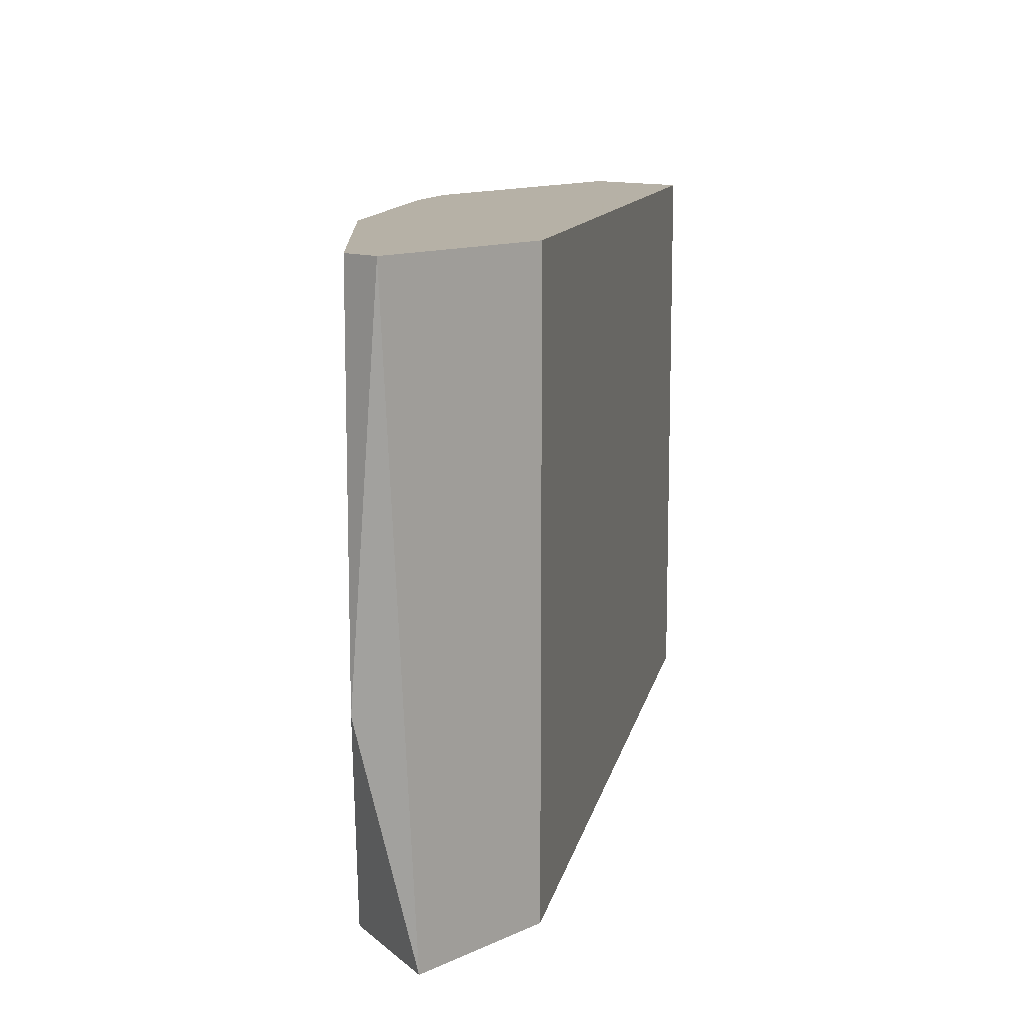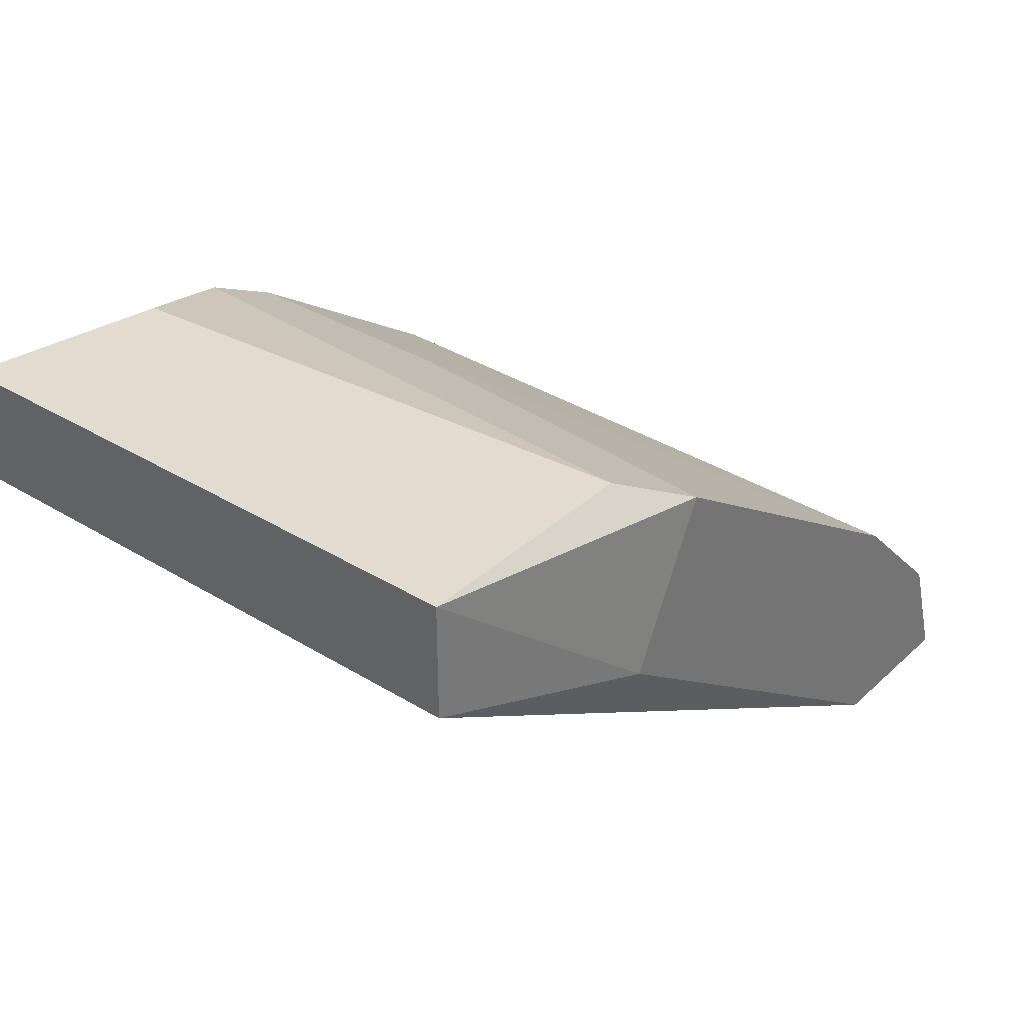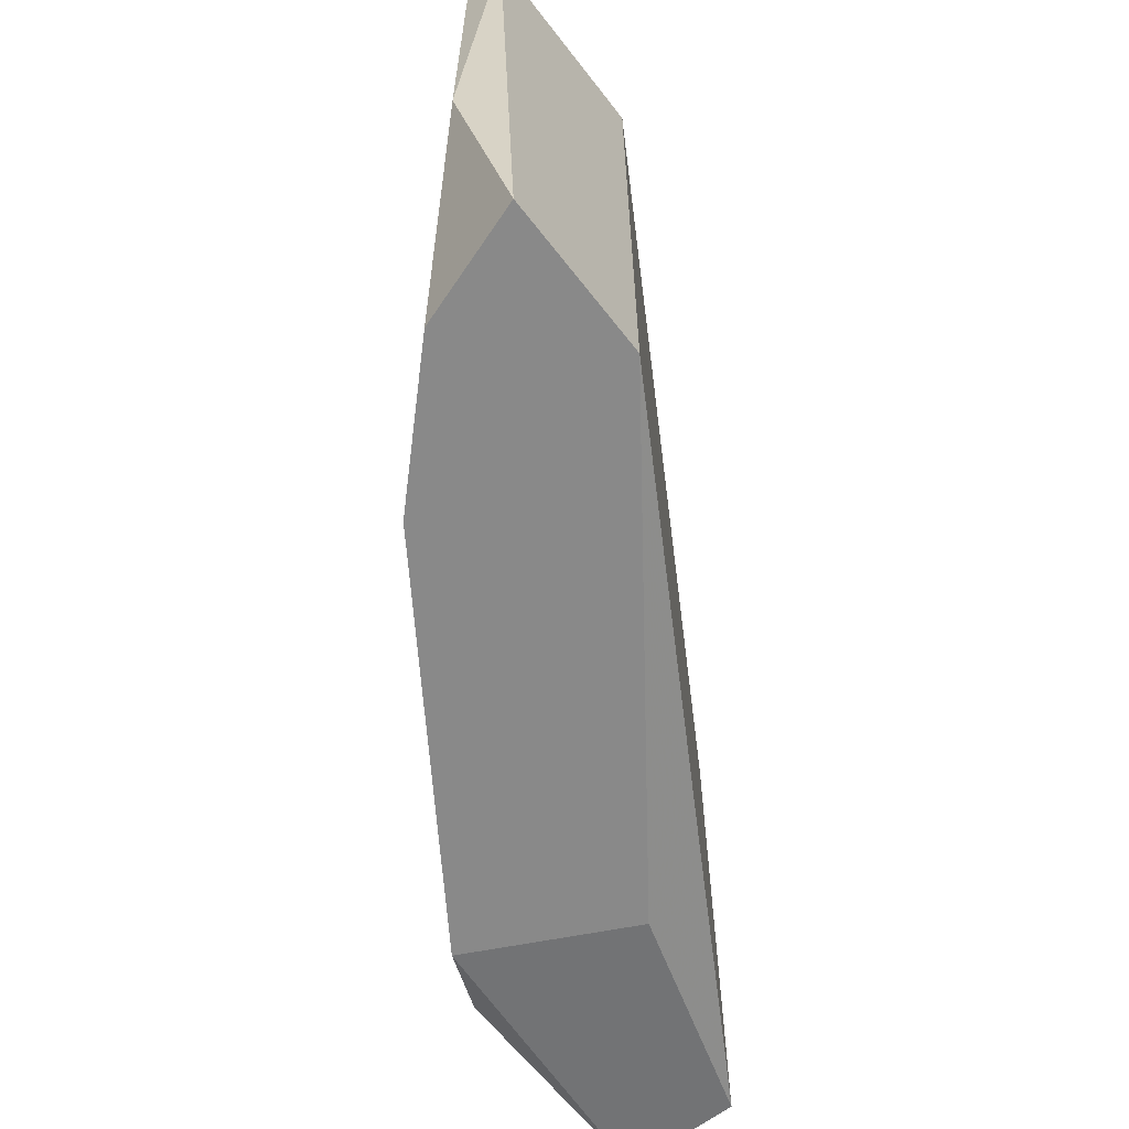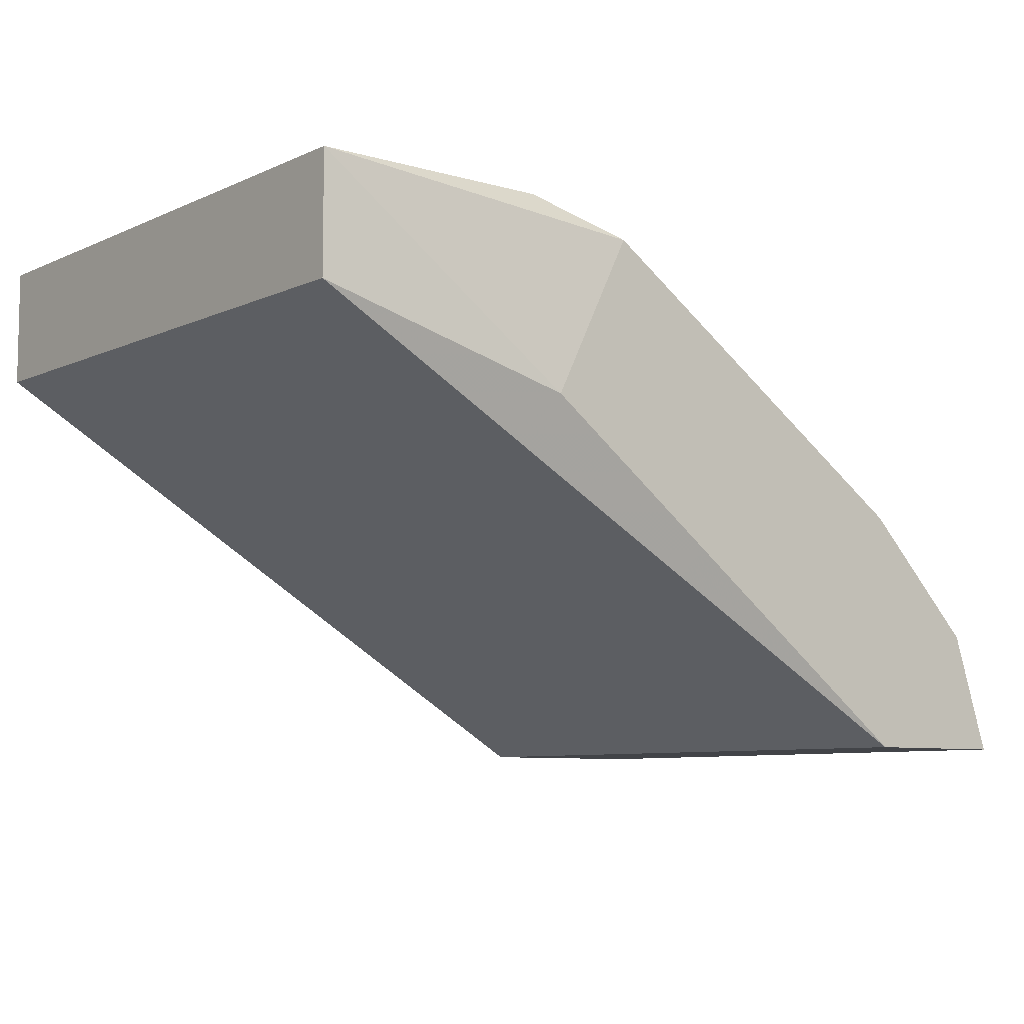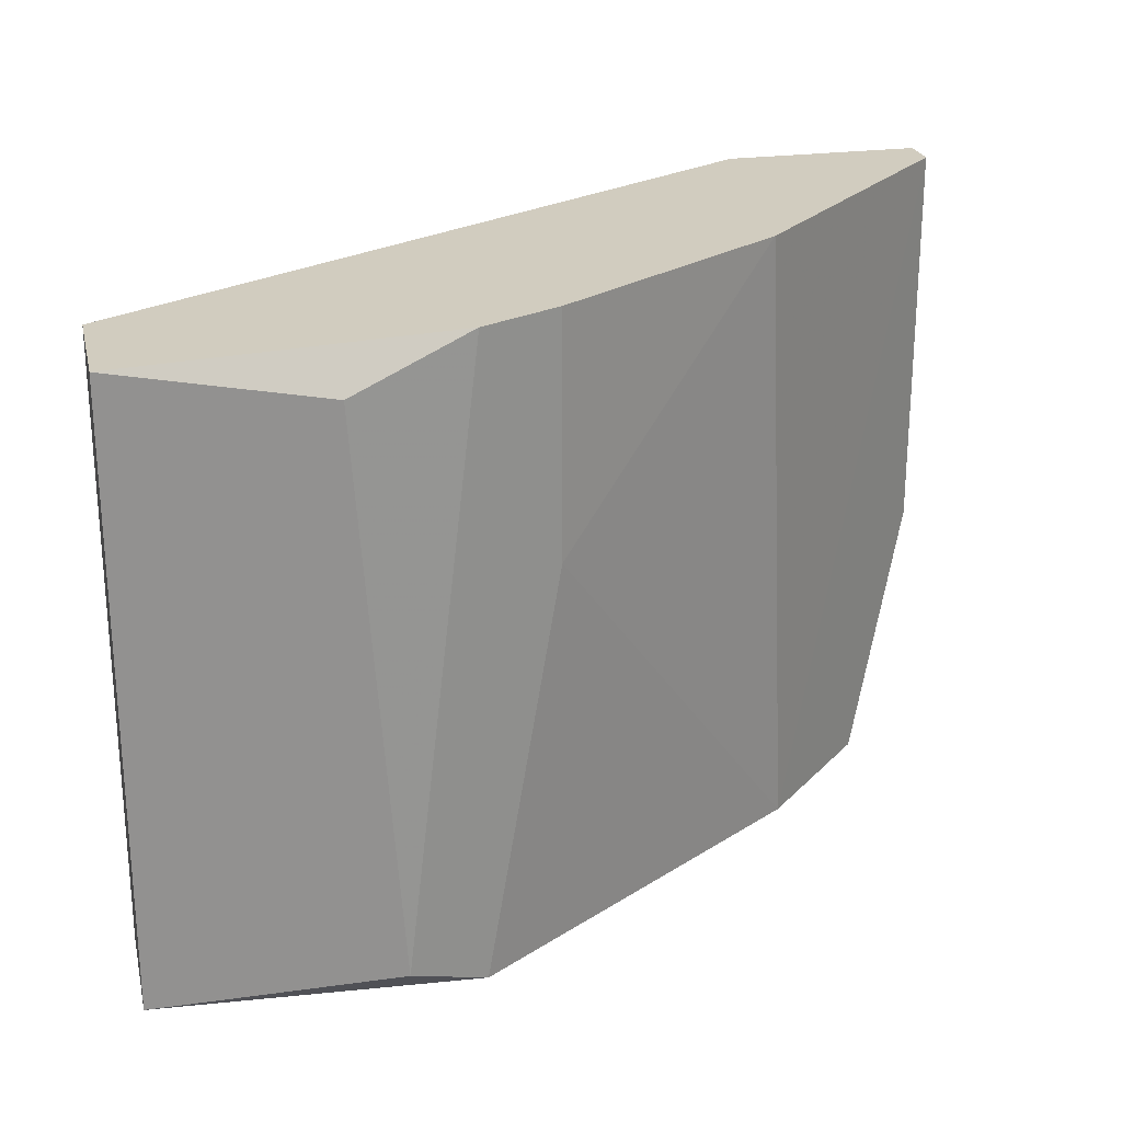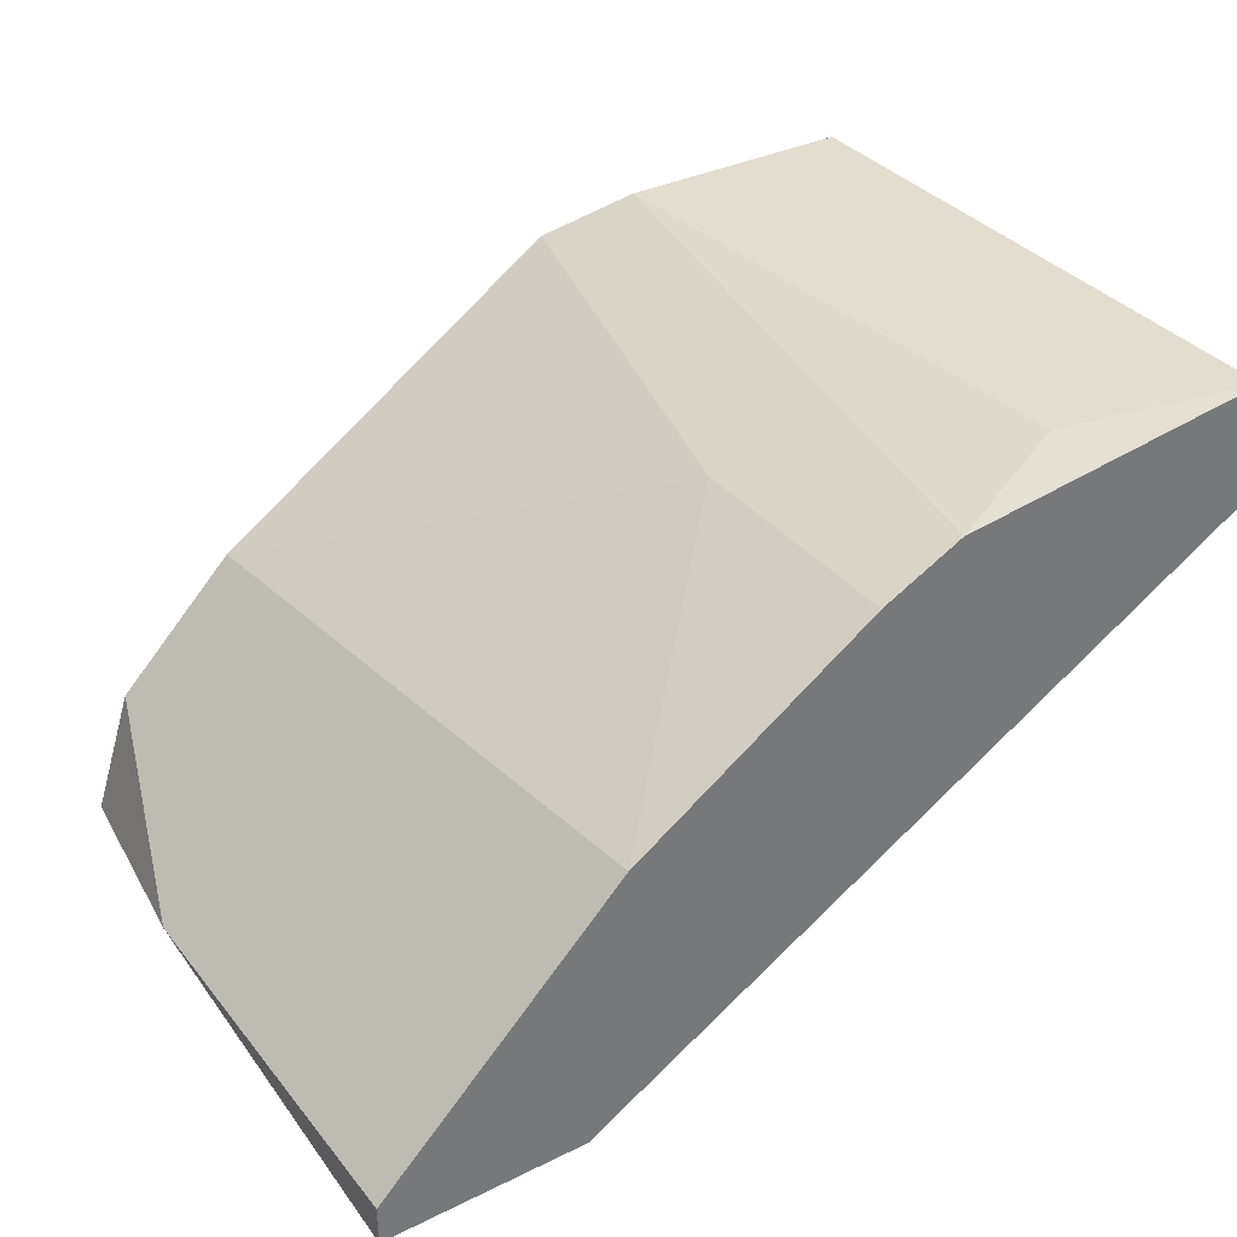
<metadata>
{"format":"obj","ext":"obj","renderer":"f3d","projection":"perspective","resolution":1024,"background":"white","views":[{"elev":12.1,"azim":133.0,"up":"+Y"},{"elev":34.5,"azim":-50.6,"up":"+Z"},{"elev":-63.0,"azim":127.7,"up":"+Y"},{"elev":-7.8,"azim":-38.9,"up":"+Z"},{"elev":24.1,"azim":-12.9,"up":"+Y"},{"elev":34.8,"azim":146.8,"up":"+Z"}]}
</metadata>
<code>
v 0.03729 -0.000571 0.01363
v 0.03729 -0.007849 0.01363
v 0.04456 -0.000571 0.008776
v 0.02516 -0.01877 0.01606
v 0.02516 -0.01877 0.01242
v 0.02516 -0.000571 0.01606
v 0.02516 -0.000571 0.01242
v 0.04578 -0.01998 0.007569
v 0.04578 -0.01998 0.000289
v 0.04578 -0.000571 0.000289
v 0.03122 -0.001785 0.01606
v 0.04941 -0.01998 0.003928
v 0.03486 -0.01998 0.01484
v 0.03486 -0.000571 0.01484
v 0.05184 -0.0127 0.001502
v 0.05184 -0.000571 0.001502
v 0.05184 -0.000571 0.000289
v 0.03244 -0.01998 0.009991
v 0.03244 -0.01877 0.01606
v 0.05063 -0.01998 0.000289
f 13 1 14
f 16 7 1
f 7 16 10
f 9 7 10
f 15 16 8
f 18 9 8
f 7 9 5
f 9 18 5
f 1 7 6
f 7 5 6
f 6 5 4
f 5 18 4
f 19 6 4
f 9 10 20
f 8 9 20
f 16 1 3
f 8 16 3
f 6 19 11
f 18 8 13
f 4 18 13
f 19 4 13
f 16 15 17
f 10 16 17
f 15 20 17
f 20 10 17
f 15 8 12
f 20 15 12
f 8 20 12
f 3 1 2
f 8 3 2
f 1 13 2
f 13 8 2
f 1 6 14
f 11 19 14
f 6 11 14
f 19 13 14

</code>
